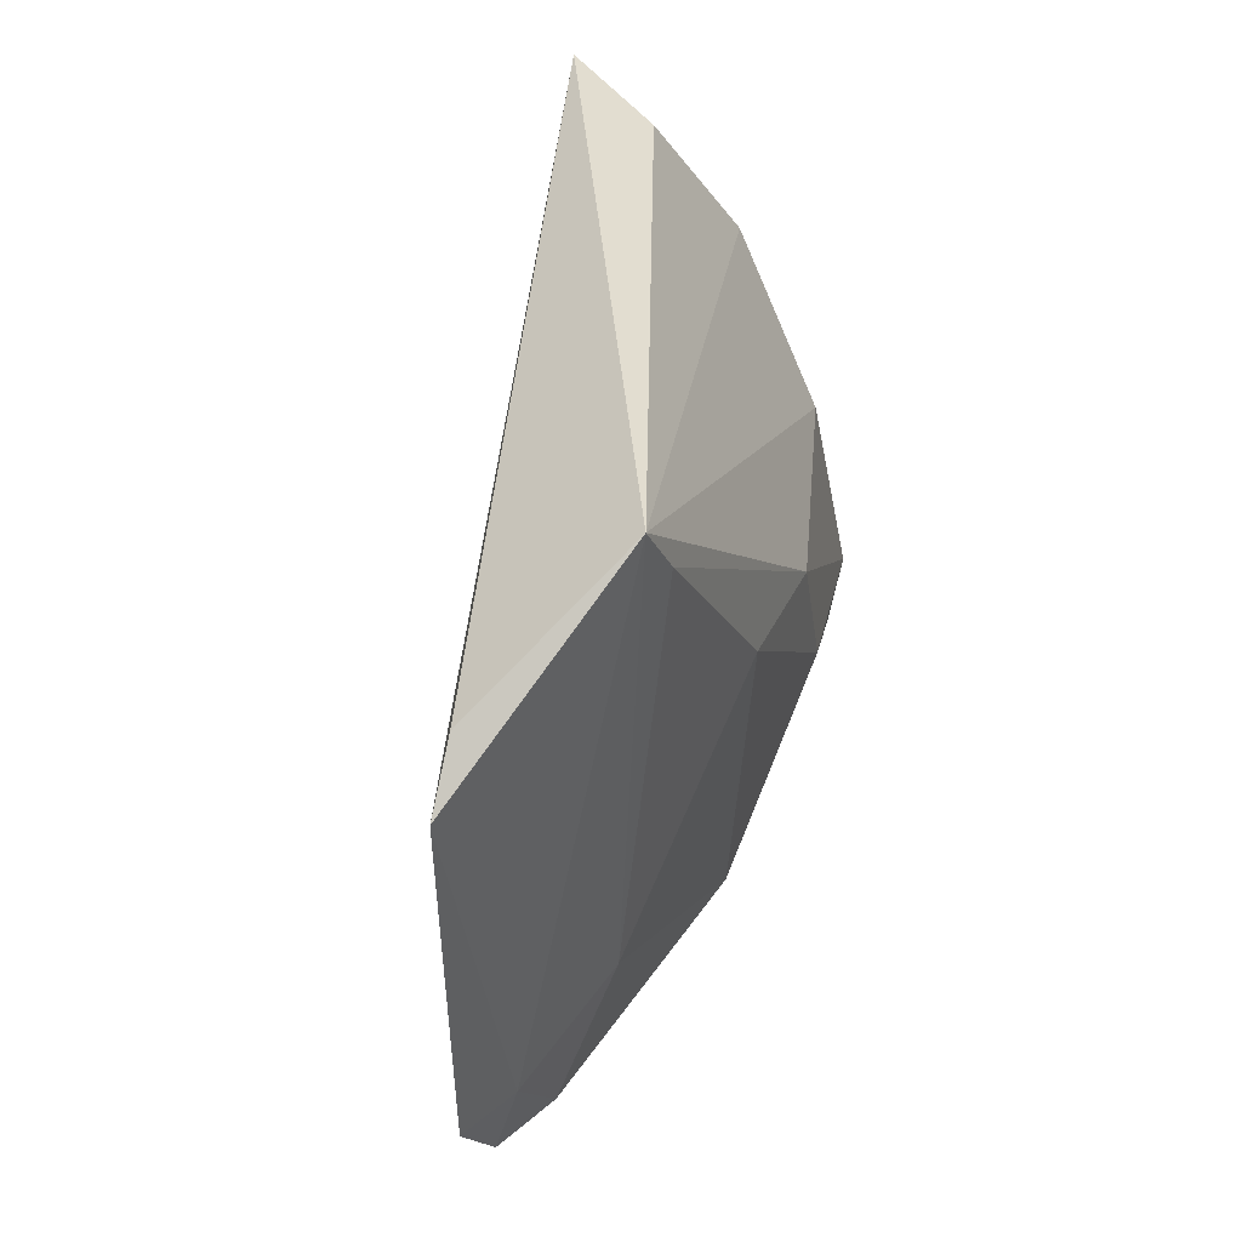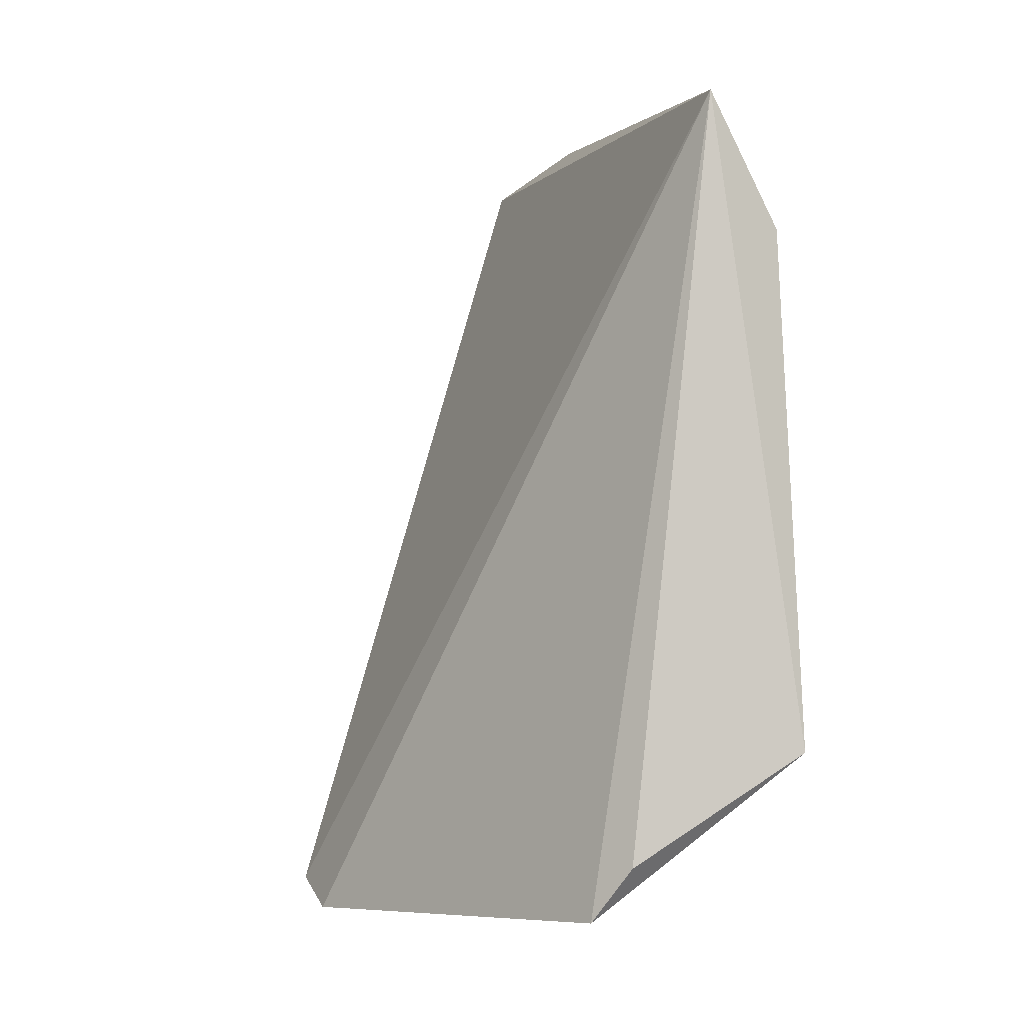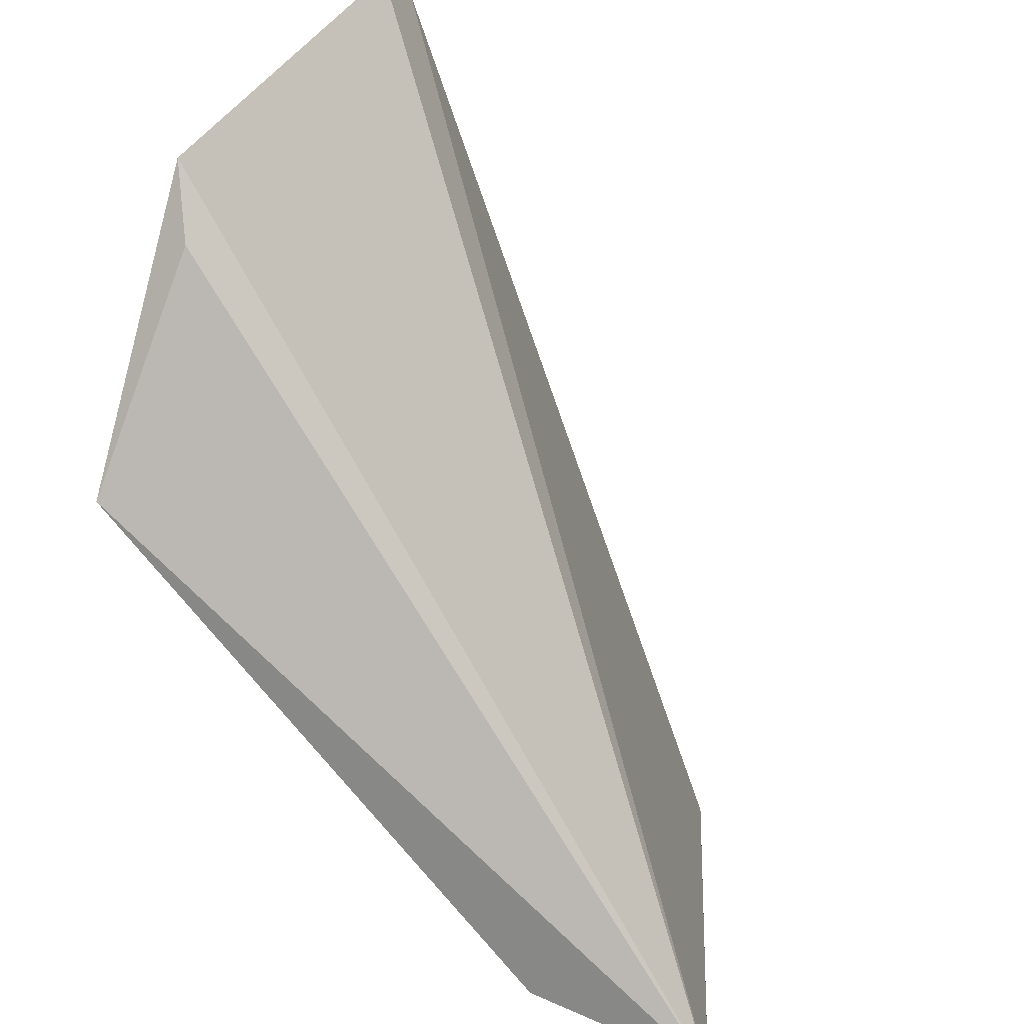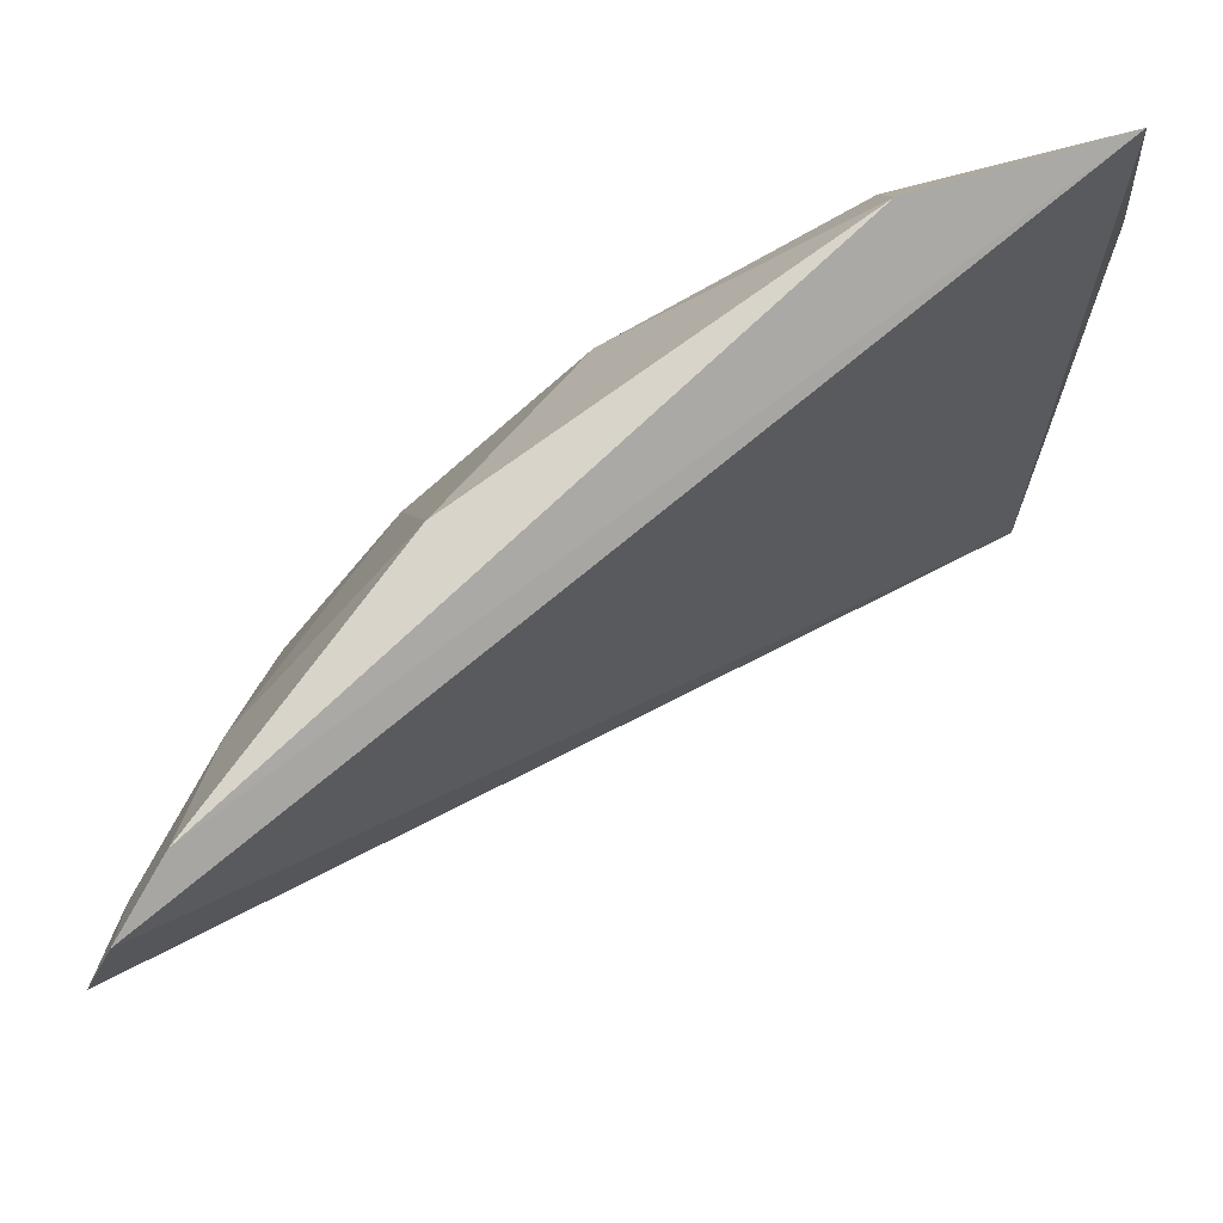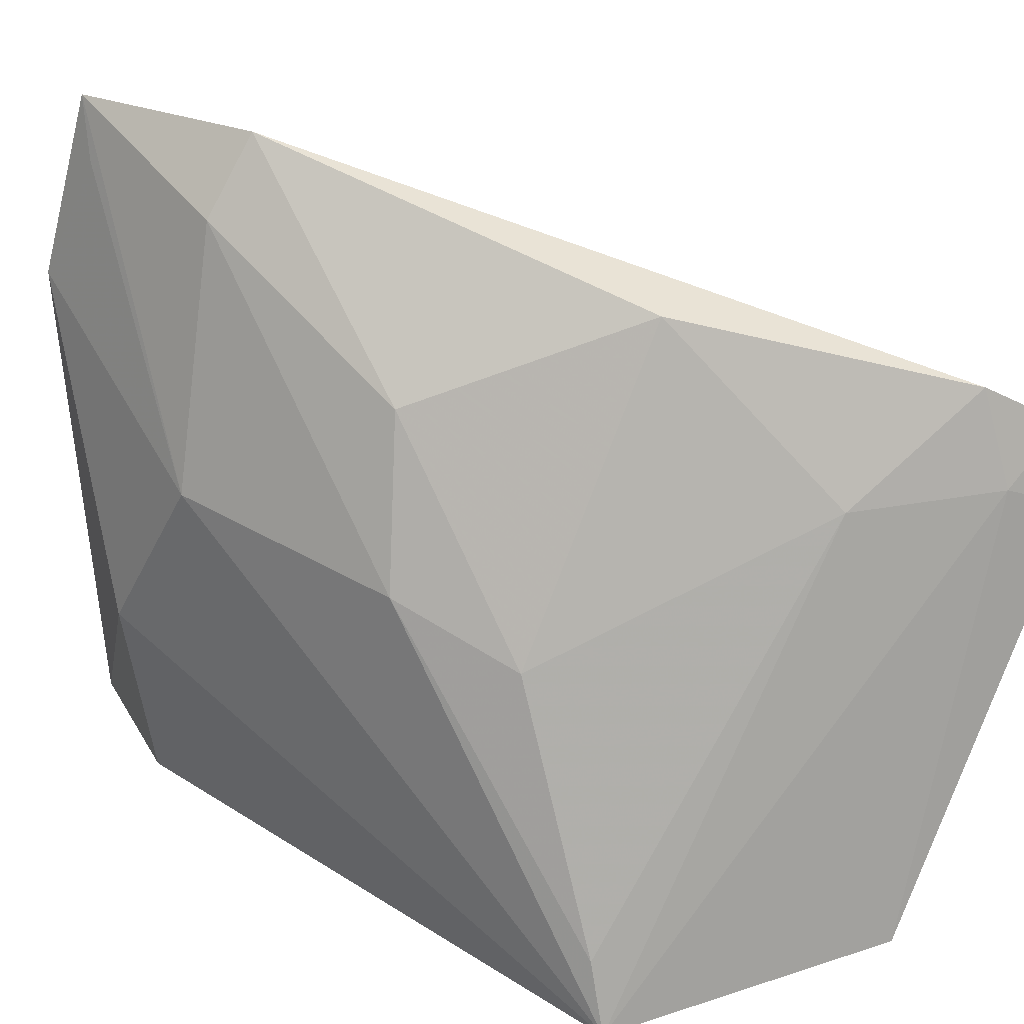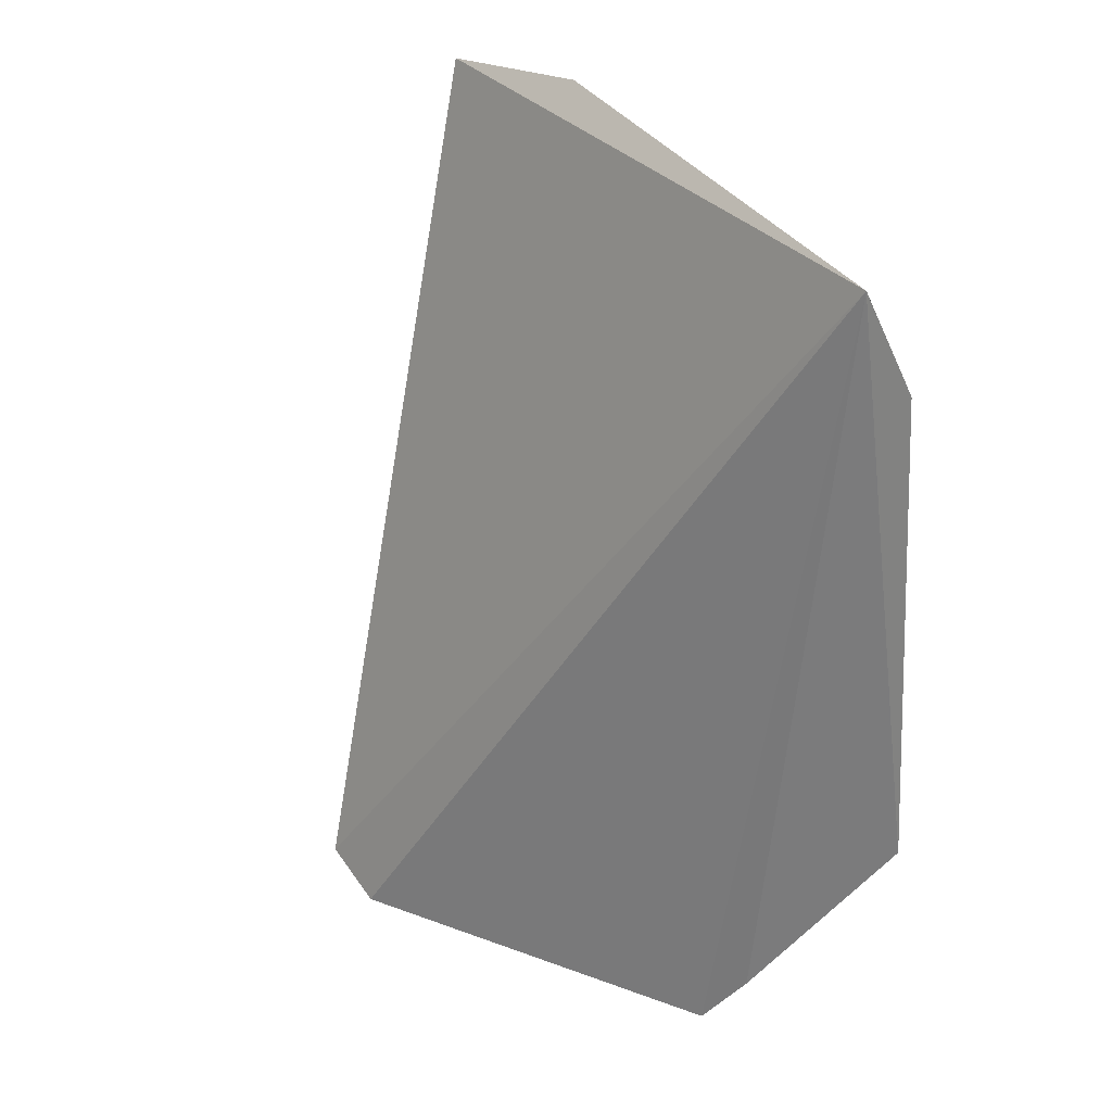
<metadata>
{"format":"obj","ext":"obj","renderer":"f3d","projection":"perspective","resolution":1024,"background":"white","views":[{"elev":-40.2,"azim":29.0,"up":"+Z"},{"elev":-2.3,"azim":-15.3,"up":"+Z"},{"elev":-79.8,"azim":-142.1,"up":"+Y"},{"elev":61.3,"azim":-108.9,"up":"+Y"},{"elev":34.6,"azim":126.0,"up":"+Y"},{"elev":34.5,"azim":-31.5,"up":"+Z"}]}
</metadata>
<code>
v 0.3029 -0.007595 0.08419
v 0.3176 -0.01222 -0.02867
v 0.3162 0.02327 0.06624
v 0.2948 0.1001 0.08474
v 0.248 0.05804 -0.06193
v 0.3133 0.04797 0.01287
v 0.3015 0.07097 0.08943
v 0.3159 -0.005273 0.06113
v 0.2822 -0.004556 -0.0569
v 0.2467 0.07011 -0.05772
v 0.3152 0.0517 0.05098
v 0.2554 0.06181 -0.05463
v 0.2878 -0.009596 -0.0474
v 0.279 0.08634 -0.009854
v 0.3019 0.0913 0.05418
v 0.2981 0.09131 0.08092
v 0.2933 0.1027 0.05203
v 0.2536 0.07601 -0.04847
v 0.3082 0.03985 -0.006752
v 0.3036 0.07291 0.01871
v 0.273 0.06101 -0.03817
v 0.3156 -0.0009378 -0.02486
f 7 1 3
f 7 4 1
f 8 1 2
f 8 2 3
f 8 3 1
f 9 1 5
f 10 5 1
f 10 1 4
f 11 3 2
f 11 2 6
f 11 7 3
f 12 9 5
f 12 2 9
f 12 5 10
f 13 9 2
f 13 2 1
f 13 1 9
f 15 11 6
f 15 4 11
f 16 11 4
f 16 4 7
f 16 7 11
f 17 4 15
f 18 12 10
f 18 17 14
f 18 10 4
f 18 4 17
f 20 15 6
f 20 17 15
f 20 14 17
f 20 19 14
f 20 6 19
f 21 2 12
f 21 12 18
f 21 18 14
f 21 14 19
f 22 19 6
f 22 6 2
f 22 21 19
f 22 2 21

</code>
